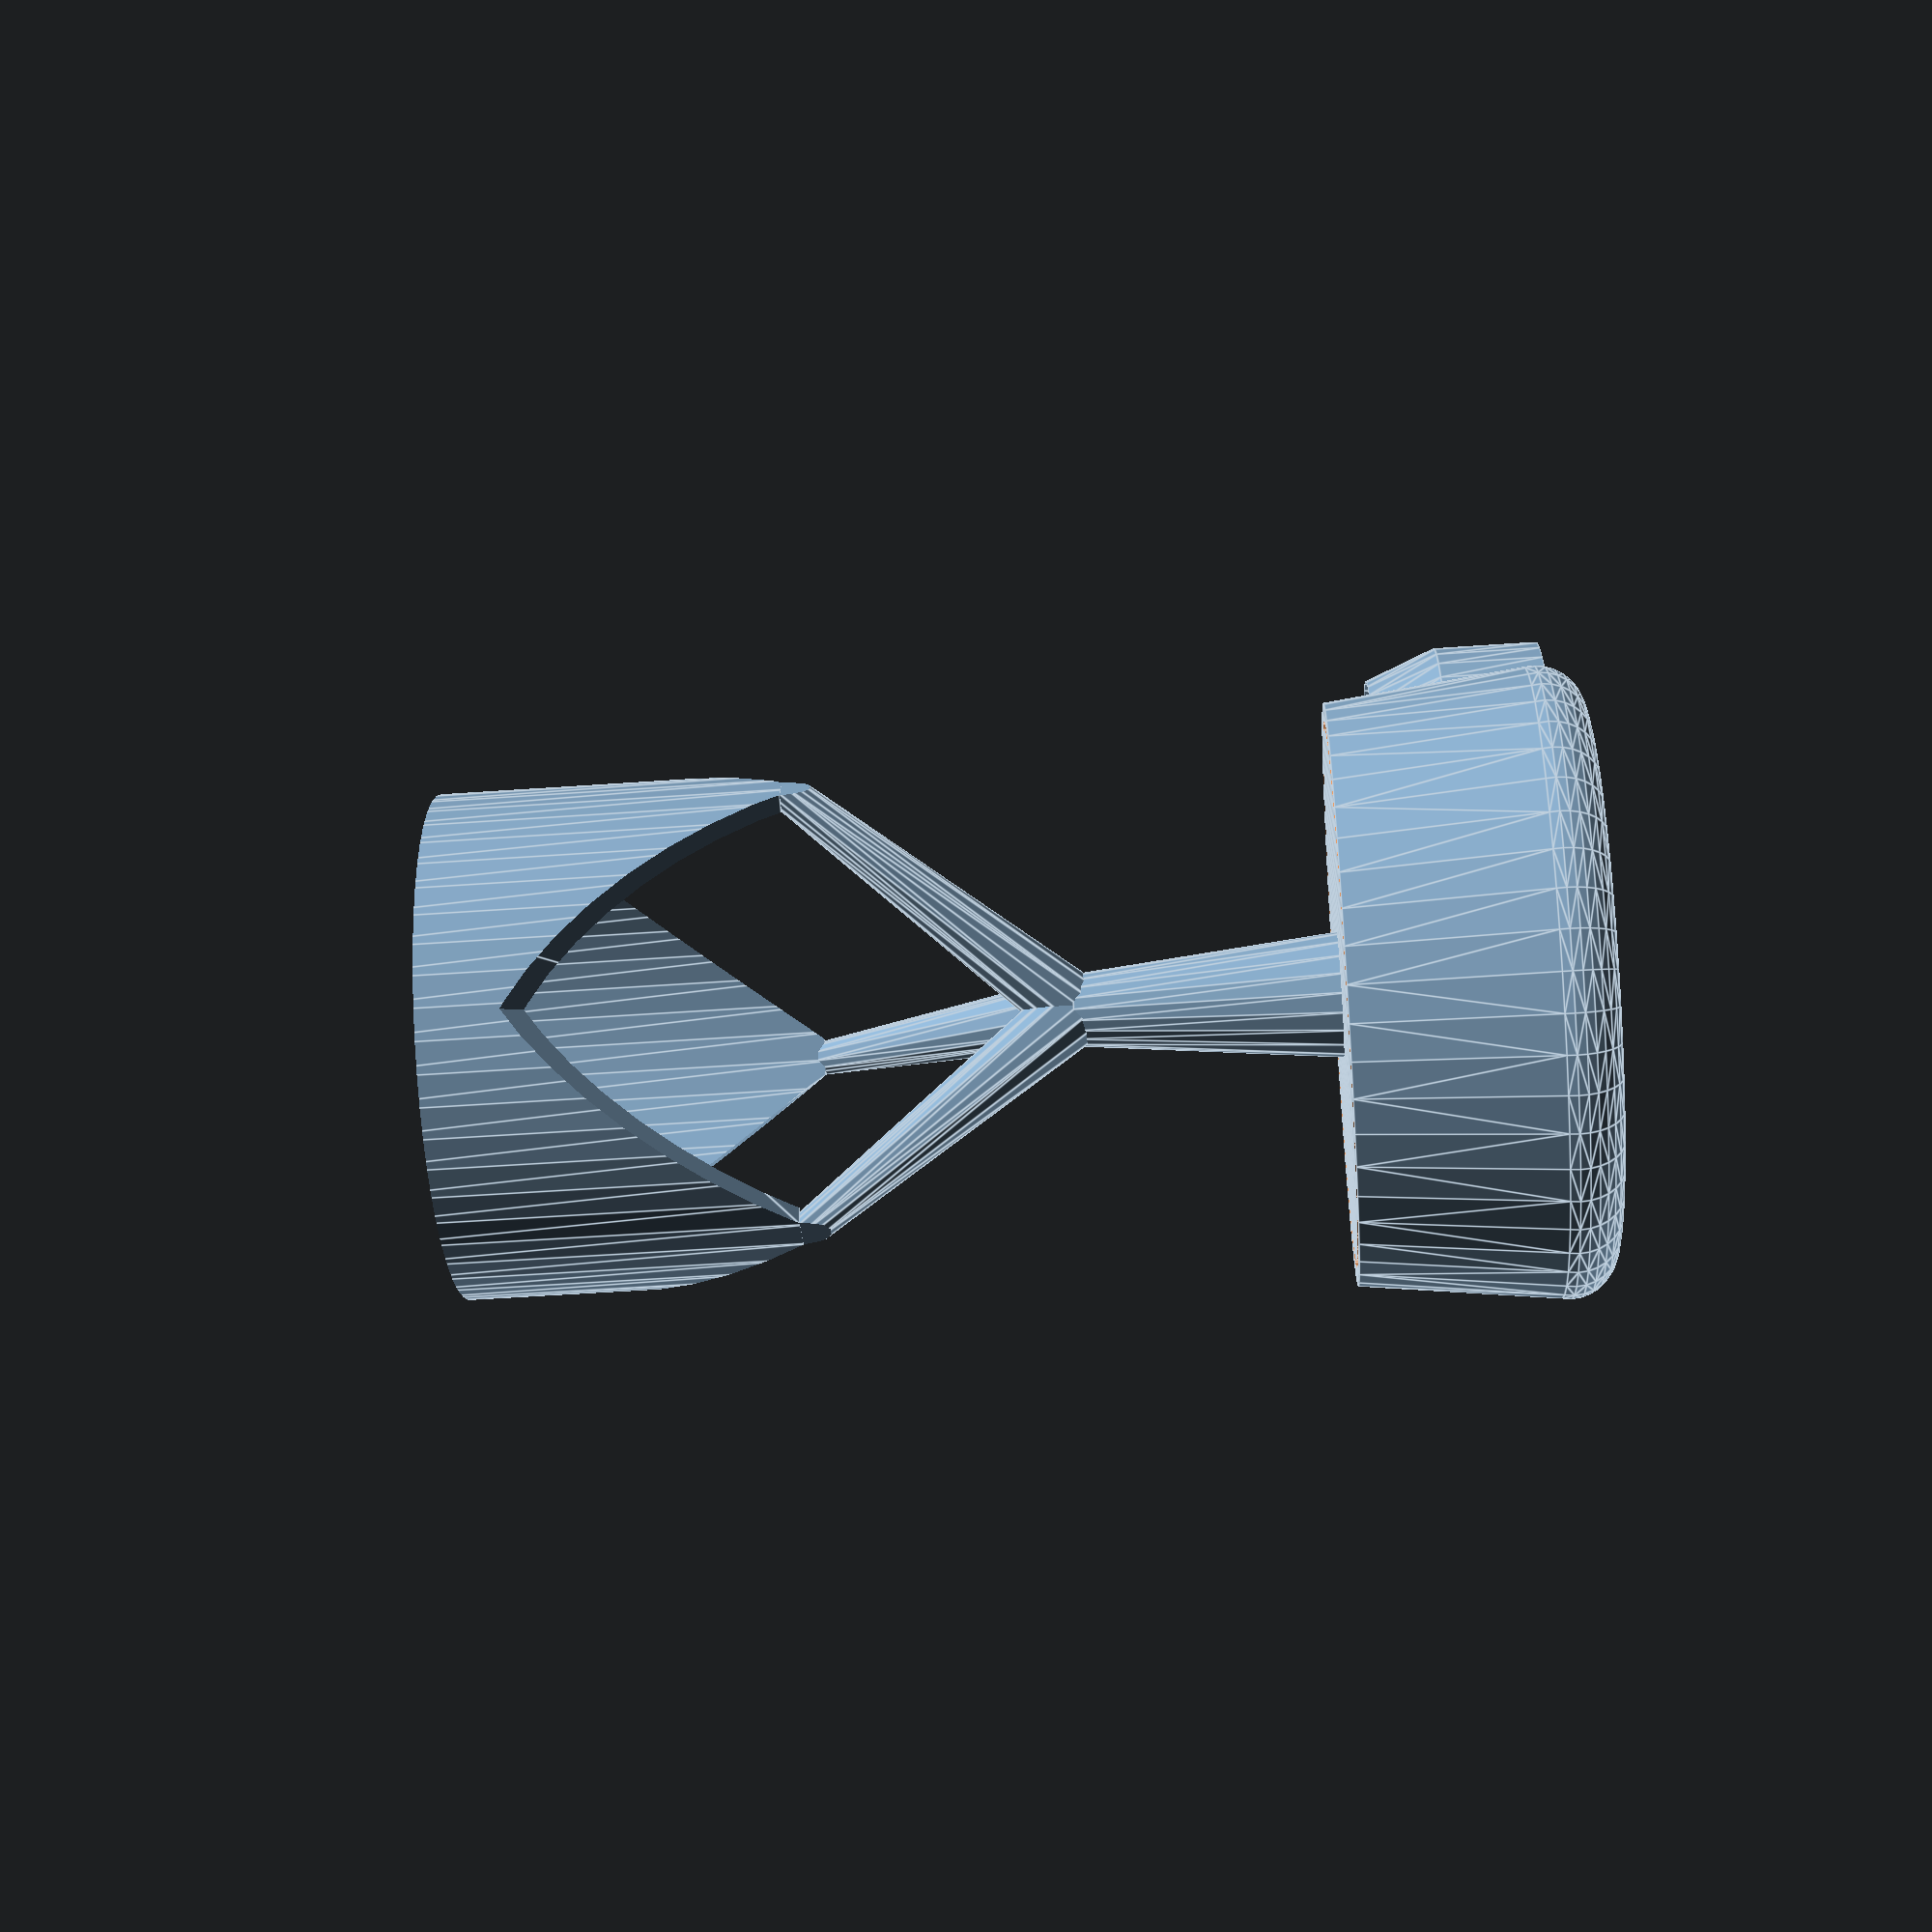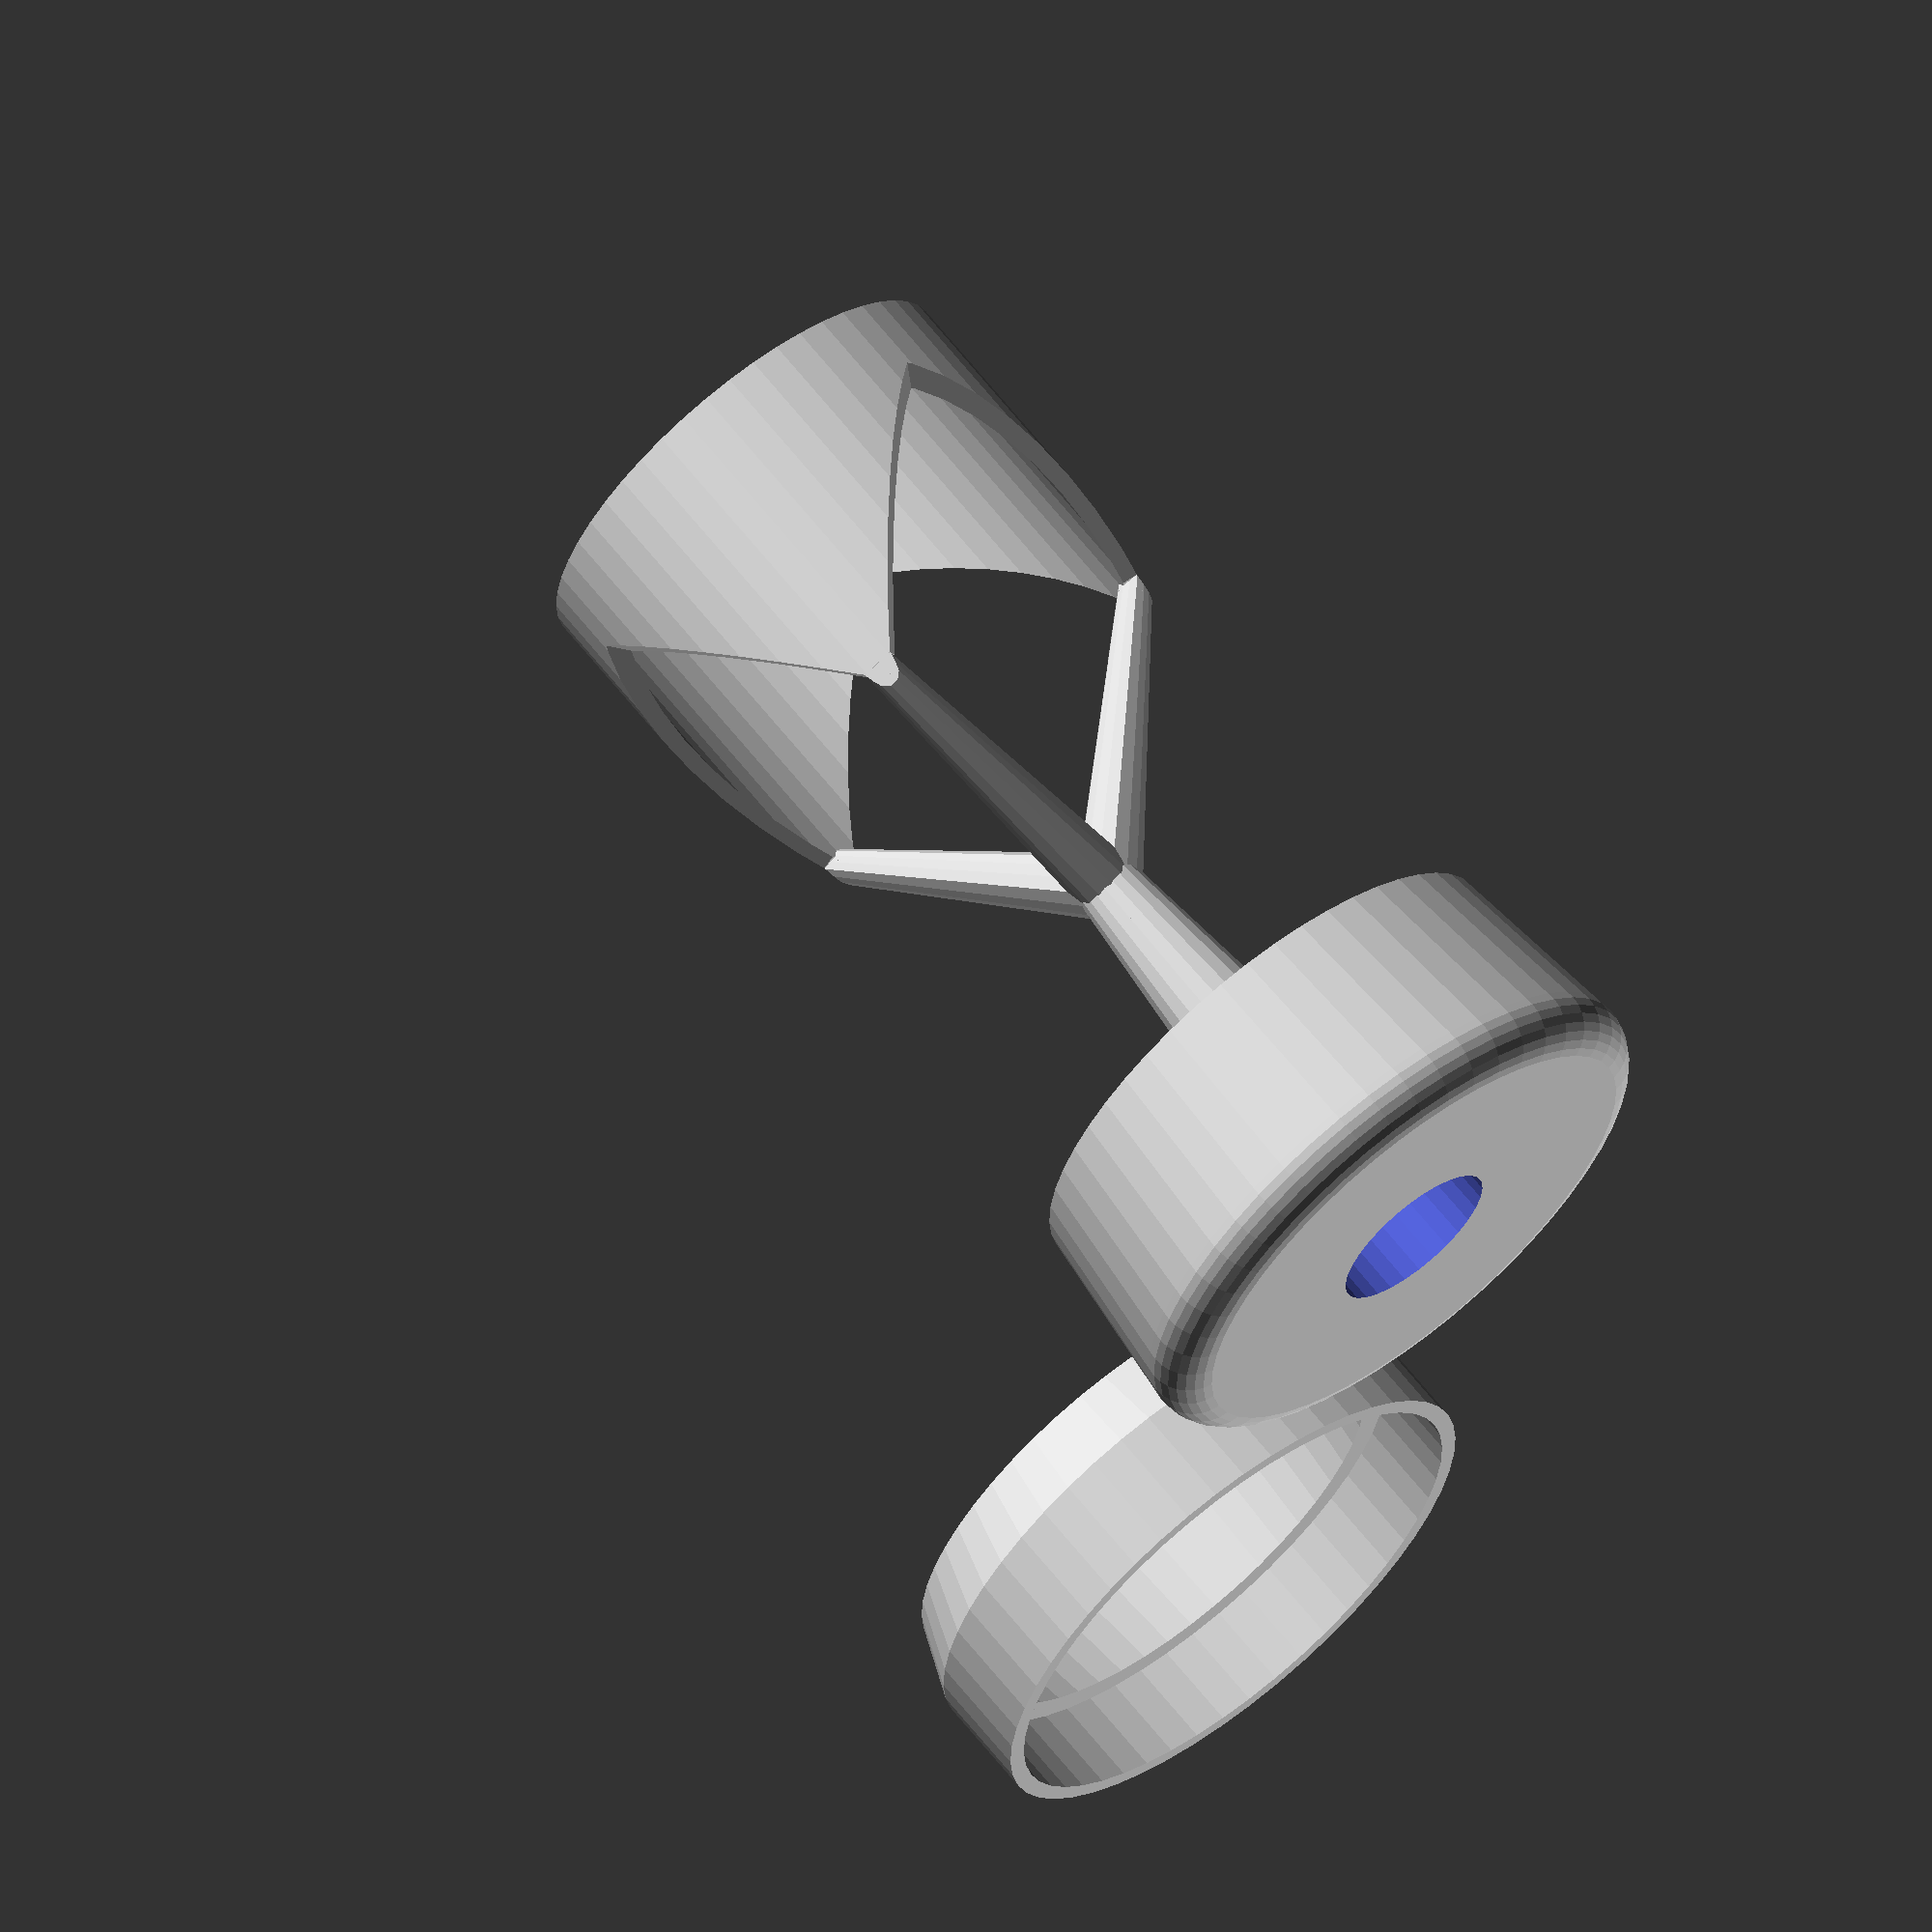
<openscad>
// Flauto mirabilis (Kuhn) / Vox Maris (Hey)
// Instructions: insert values, render, print, test. In case your print fails, use file 0.23 which will five you a similar pipe but you need a screw and it is easier to print.

// variables

// tube and pipe
outerDiameter = 25;
innerDiameter = 22.5;
tube = 8;

// pipe specefics
minWallThickness = 0.8;
minAirway = 2.5;
flueWidth = 0.35;

// proportions, don't touch!
midDiameter = (outerDiameter + innerDiameter)/2;
stuckWidth = 3 + outerDiameter/20;  // for labium
stuckIn = tube/2 + outerDiameter/20;
echo(stuckIn=stuckIn);

// lower part
difference(){
    hull(){rotate_extrude($fn = 50)        
        hull(){
            translate([midDiameter/2, minWallThickness + minAirway/2, 0]) circle(minAirway/2 + minWallThickness, $fn = 30);
            translate([midDiameter/2, tube + minAirway, 0]) square([minWallThickness * 2 + flueWidth, minWallThickness * 2], true);  
        };  
    };   
// minus
    union(){
        translate([0, 0, -0.1]) cylinder(tube + 0.2, tube/2 + 0.1, tube/2, false, $fn = 30);
        translate([0, 0, tube])cylinder(minAirway, tube/2, minAirway, false);
        for (i = [0 : 30 : 330])
            rotate([0, 0, i])
                hull(){
                    translate([midDiameter/2, 0, minWallThickness + minAirway/2]) sphere(minAirway/2, $fn = 10);
                    translate([tube/2, 0, tube + minAirway/2]) sphere(minAirway/2, $fn = 10);
                };    
        for (i = [0 : 30 : 150])
            rotate([0, 0, i])
                hull(){
                    translate([-tube/2, 0, tube + minAirway/2]) sphere(minAirway/2, $fn = 10);
                    translate([tube/2, 0, tube + minAirway/2]) sphere(minAirway/2, $fn = 10);
                };
        rotate_extrude($fn = 50)        
            hull(){
                translate([midDiameter/2, minWallThickness + minAirway/2, 0]) circle(minAirway/2, $fn = 10);
                translate([midDiameter/2, tube + minAirway, 0]) square(flueWidth, true);  
            };
        rotate_extrude($fn = 50)        
            translate([midDiameter/2 - flueWidth/2, tube, 0]) square([flueWidth, tube * 2], false);   
    };
};

// upper part
translate([0, 0, tube + minAirway]) cylinder (outerDiameter/2, outerDiameter/20 +  minWallThickness * 2, minWallThickness * 2, false, $fn = 20);
intersection(){
    for (i = [0, 120, 240])
        rotate([0, 0, i])
            hull(){
                translate([0, innerDiameter/2, tube + outerDiameter 
               * 0.6 + innerDiameter/2 + minWallThickness]) sphere (minWallThickness, $fn = 10);
                translate([0, 0, tube + minAirway + outerDiameter/2]) sphere (minWallThickness * 2, $fn = 10);
            };  
    translate([0, 0, tube + outerDiameter/2]) cylinder(outerDiameter, innerDiameter/2, innerDiameter/2);        
};
intersection(){
    for (i = [30 : 120 : 280])
        rotate([0, 0, i])
    rotate([0, 270, 0])linear_extrude(height=innerDiameter/2, center = false) 
        polygon(points=[
            [tube + outerDiameter * 0.6 + innerDiameter/2 + minWallThickness, -minWallThickness],
    [tube + outerDiameter * 0.6 + innerDiameter/2 + minWallThickness, minWallThickness],
            [tube + outerDiameter * 1.25  + innerDiameter/2 , outerDiameter/2],
            [tube + outerDiameter * 1.25 + innerDiameter/2 ,-outerDiameter/2]]);
        rotate_extrude($fn = 50)        
            translate([innerDiameter/2 - minWallThickness, tube +  outerDiameter * 0.6 + innerDiameter/2, 0]) square([minWallThickness, innerDiameter], false);   
};    

// labium
translate([outerDiameter * 0.8, - outerDiameter * 0.8, stuckWidth])
    rotate([180, 0, 0])
        rotate_extrude($fn = 50)  
polygon(points=[
        [innerDiameter/2, 0],
        [outerDiameter/2, 0],
        [outerDiameter/2, stuckWidth],
        [outerDiameter/2 + minWallThickness, stuckWidth],
        [outerDiameter/2 + minWallThickness, stuckWidth],
        [outerDiameter/2 + minWallThickness, - minWallThickness],
        [midDiameter/2, - stuckWidth]
    ]);
</openscad>
<views>
elev=48.2 azim=190.0 roll=94.6 proj=p view=edges
elev=114.6 azim=202.5 roll=38.4 proj=o view=wireframe
</views>
